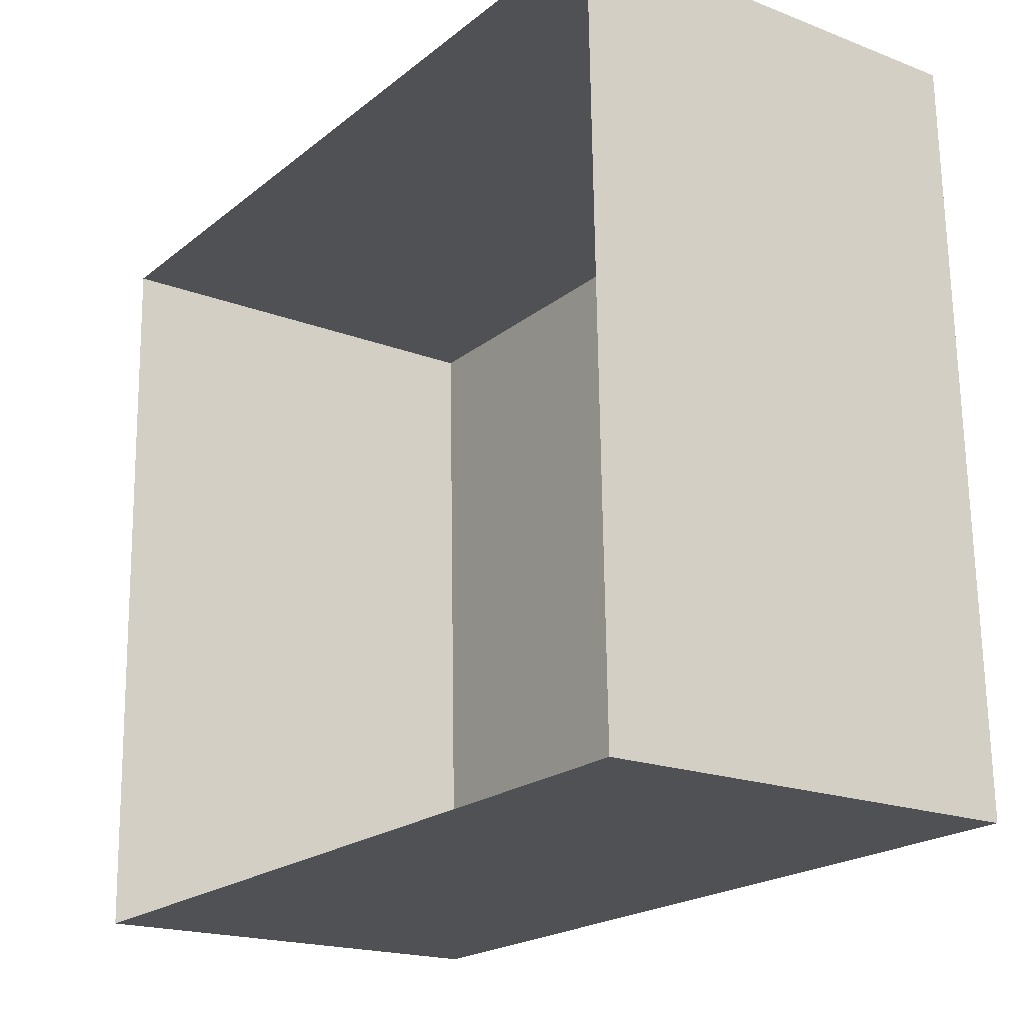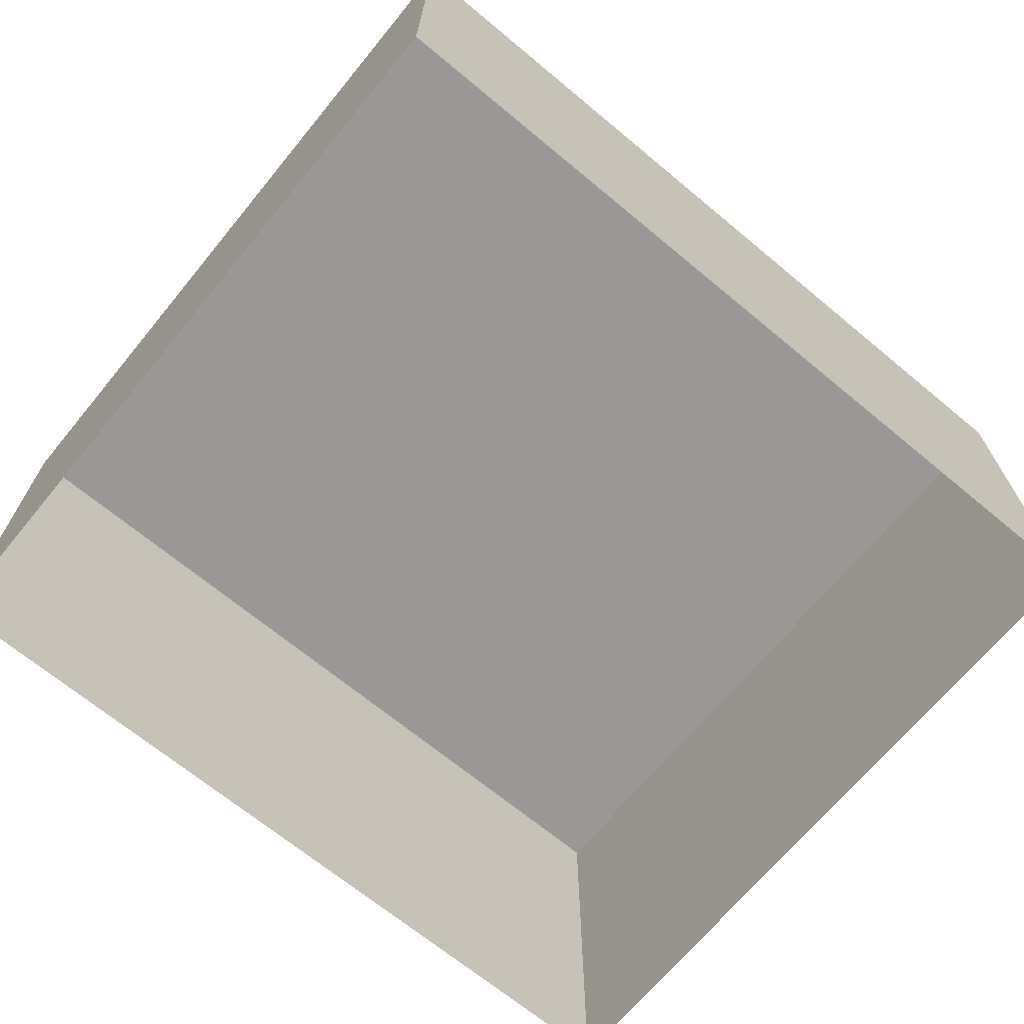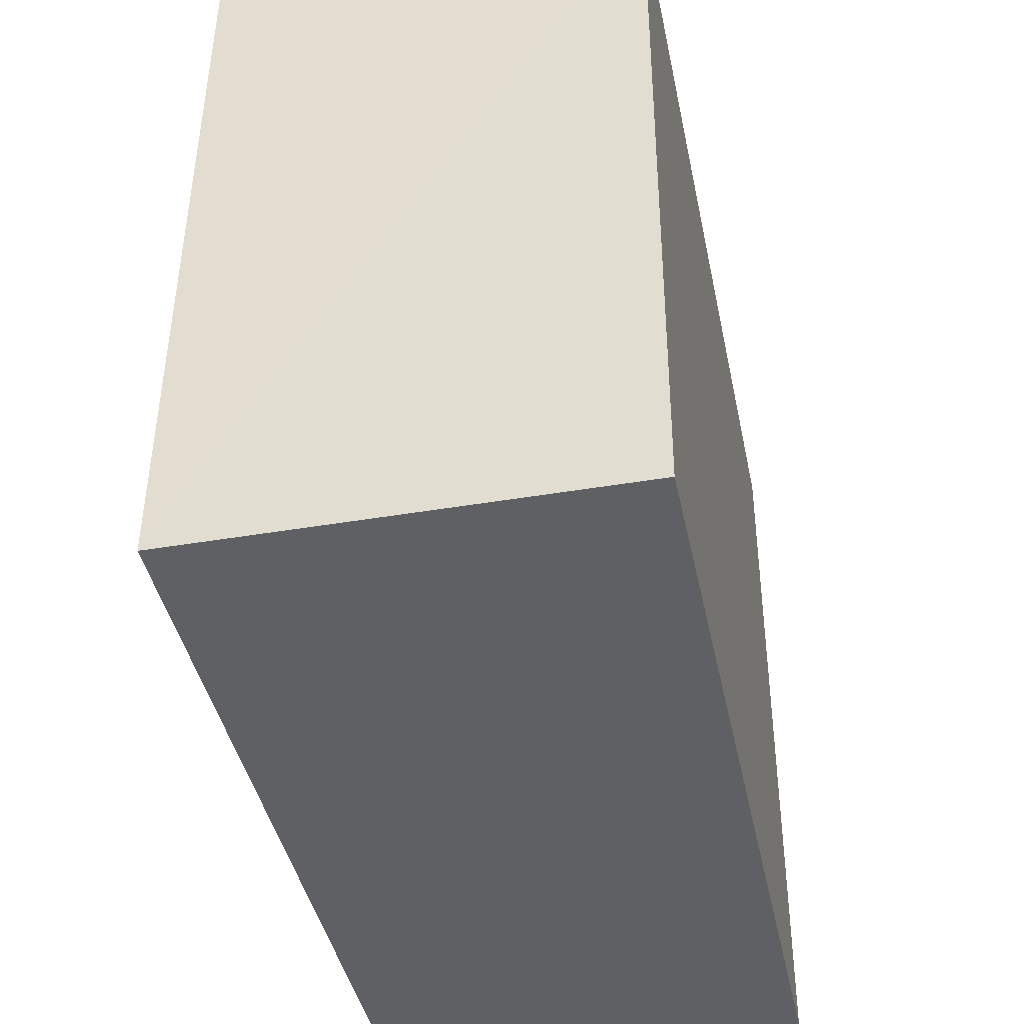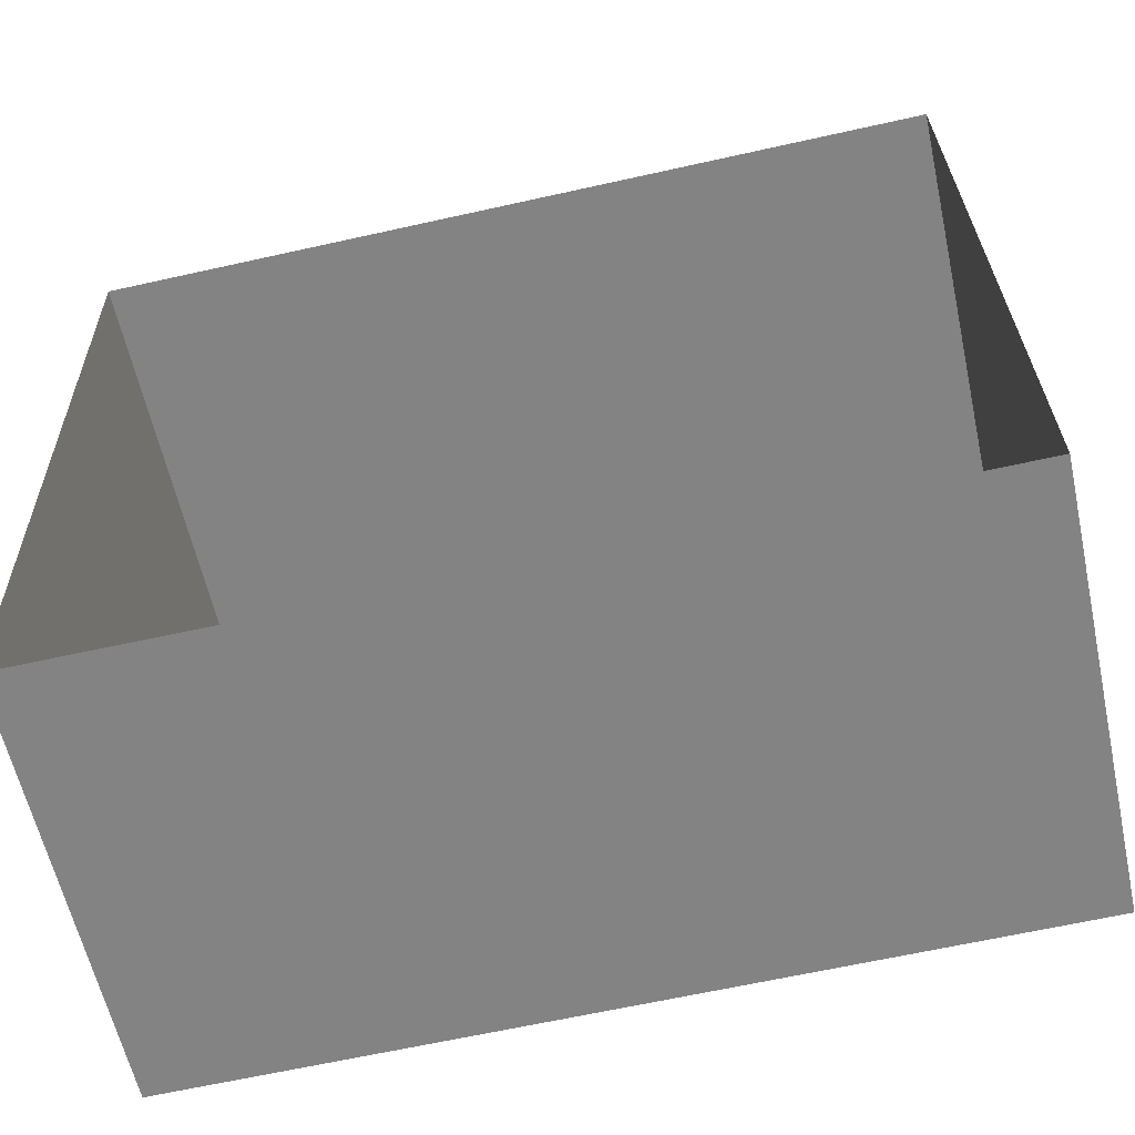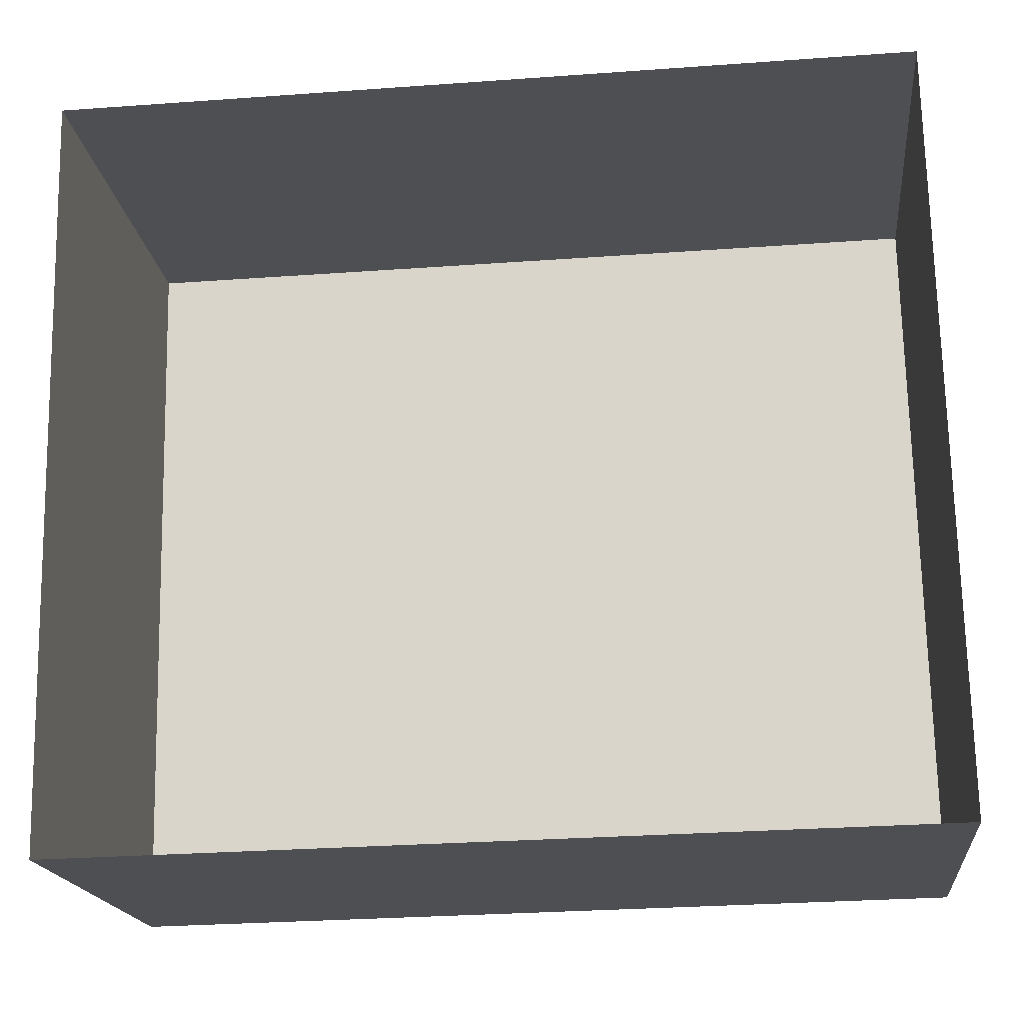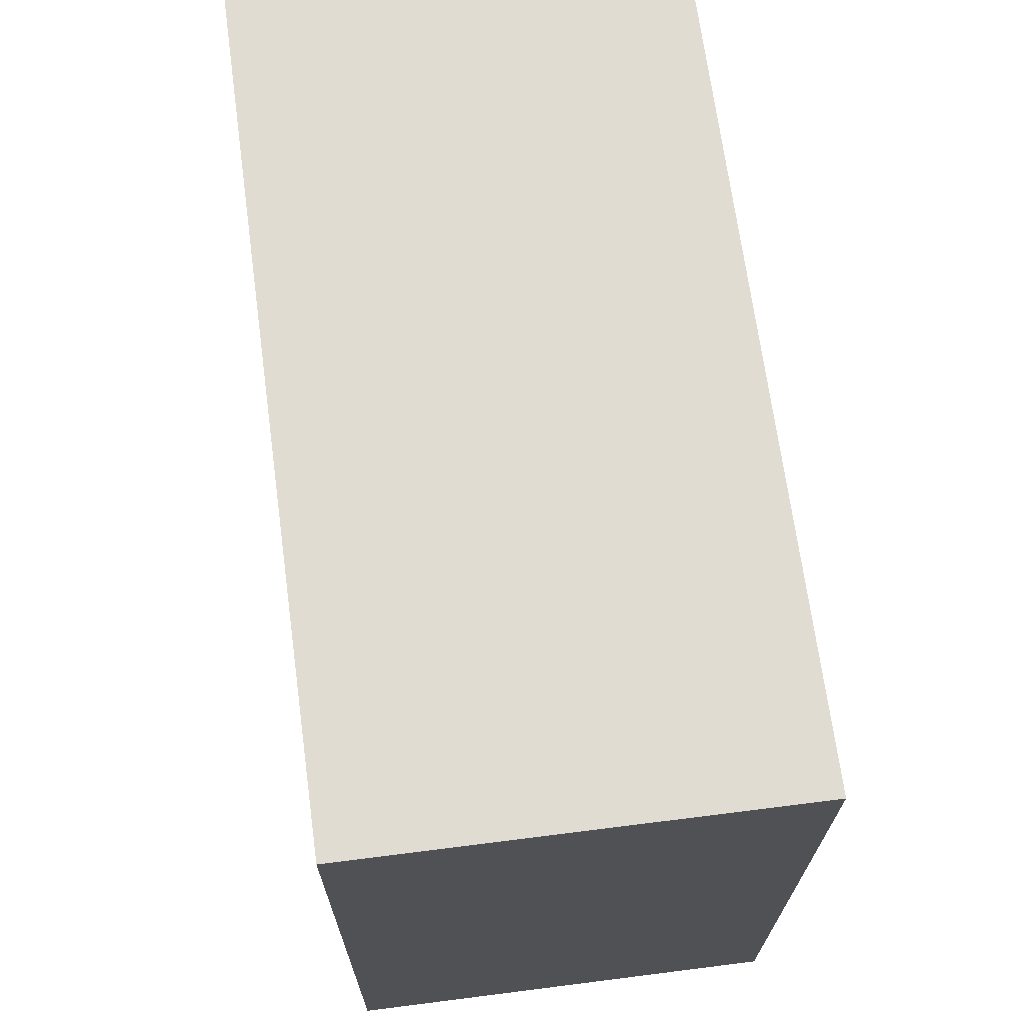
<metadata>
{"format":"obj","ext":"obj","renderer":"f3d","projection":"perspective","resolution":1024,"background":"white","views":[{"elev":-19.2,"azim":-125.7,"up":"+Y"},{"elev":-68.6,"azim":139.0,"up":"+Z"},{"elev":-40.9,"azim":-78.3,"up":"+Y"},{"elev":-60.6,"azim":-167.6,"up":"+Y"},{"elev":-18.0,"azim":-174.2,"up":"+Y"},{"elev":67.9,"azim":82.4,"up":"+Y"}]}
</metadata>
<code>
v -3.16e+05 4.045e+04 4.427
v -3.16e+05 4.045e+04 4.431
v -3.16e+05 4.045e+04 4.429
v -3.16e+05 4.045e+04 4.43
v -3.16e+05 4.045e+04 7.483
v -3.16e+05 4.045e+04 7.48
v -3.16e+05 4.045e+04 7.482
v -3.16e+05 4.045e+04 7.484
f 1 2 3
f 1 4 2
f 5 6 7
f 8 5 7
f 7 1 3
f 7 6 1
f 8 3 2
f 8 7 3
f 5 4 1
f 6 5 1
f 8 2 4
f 5 8 4

</code>
